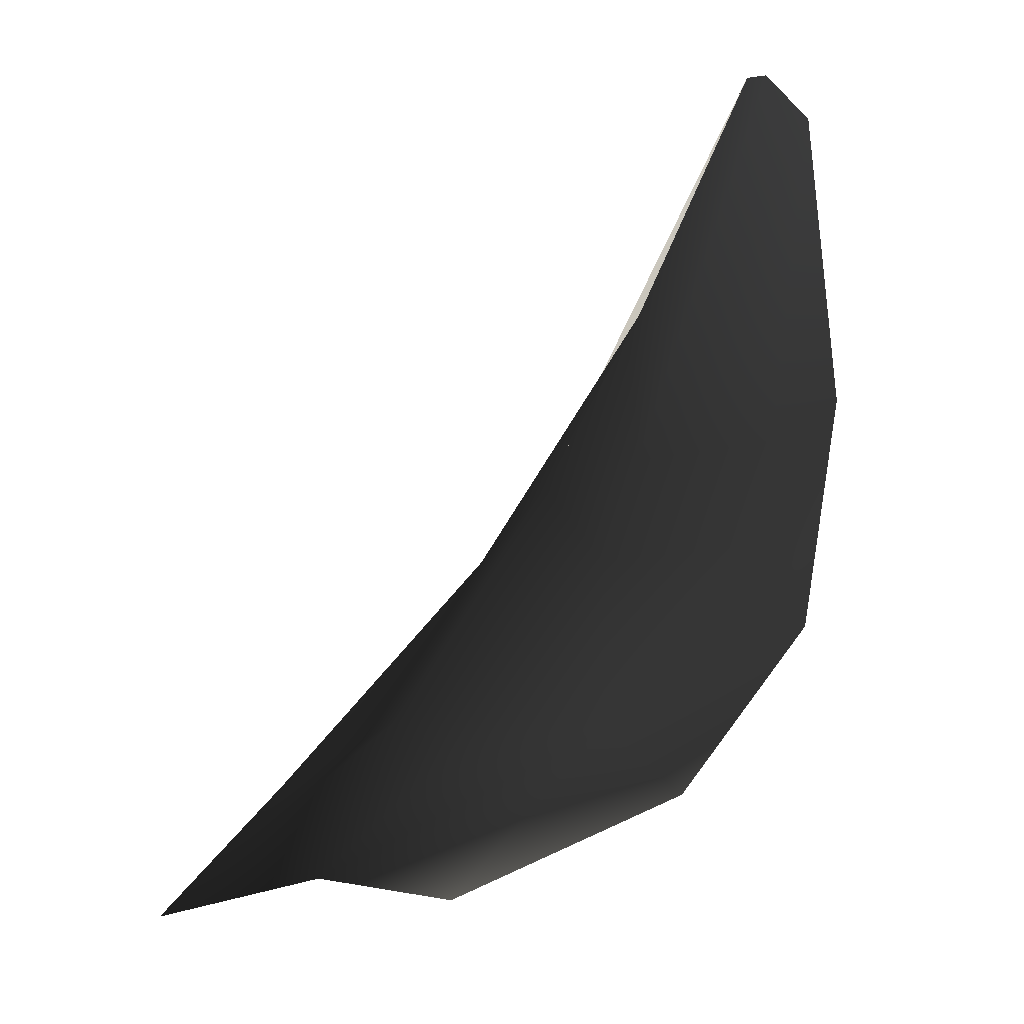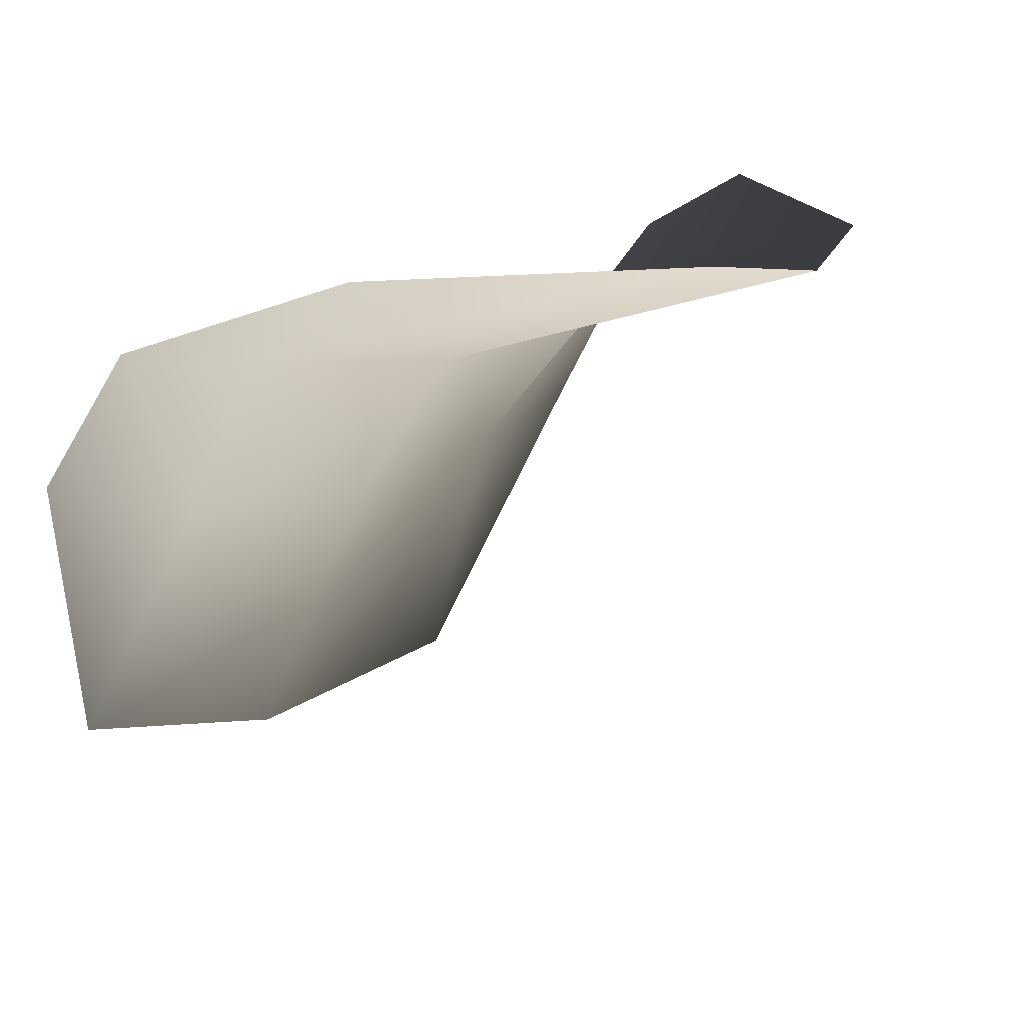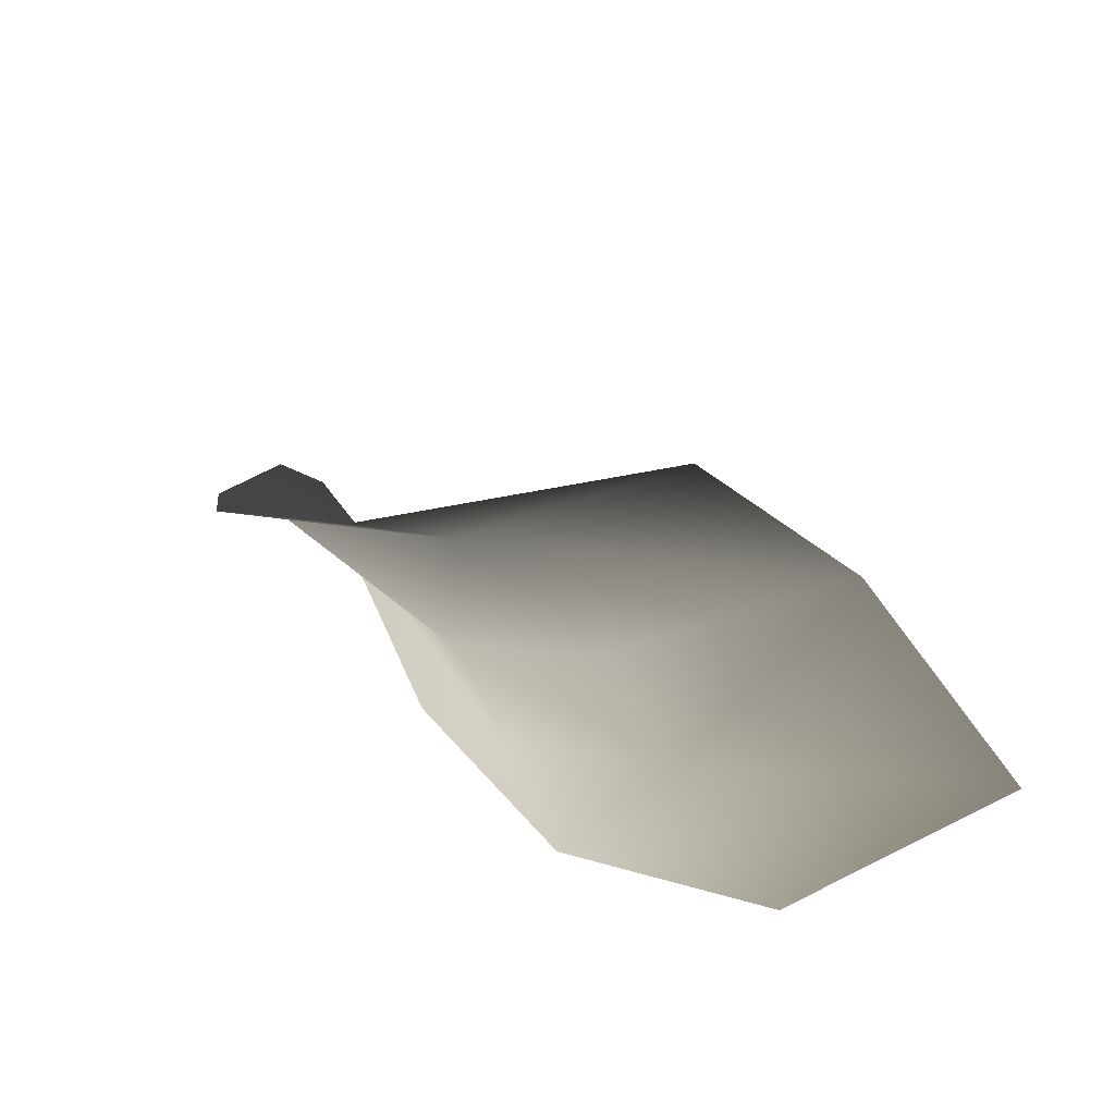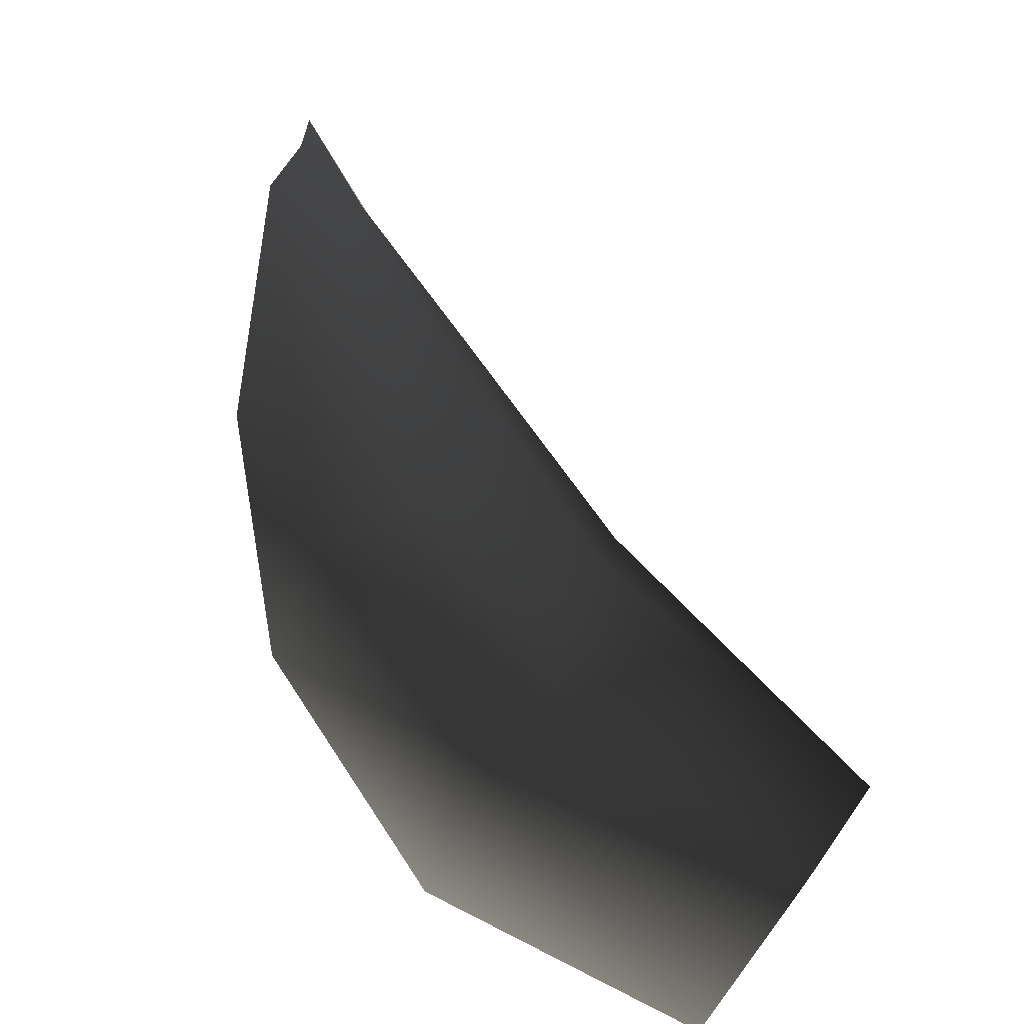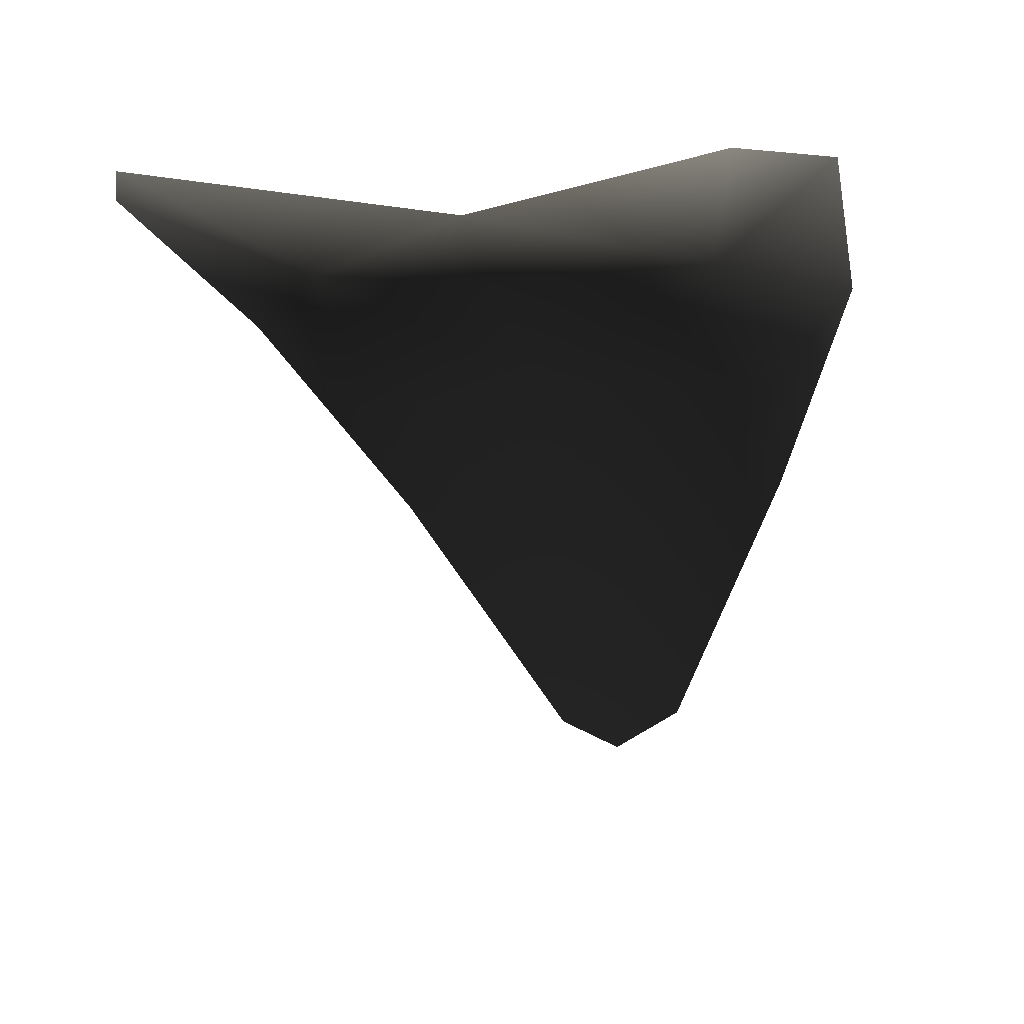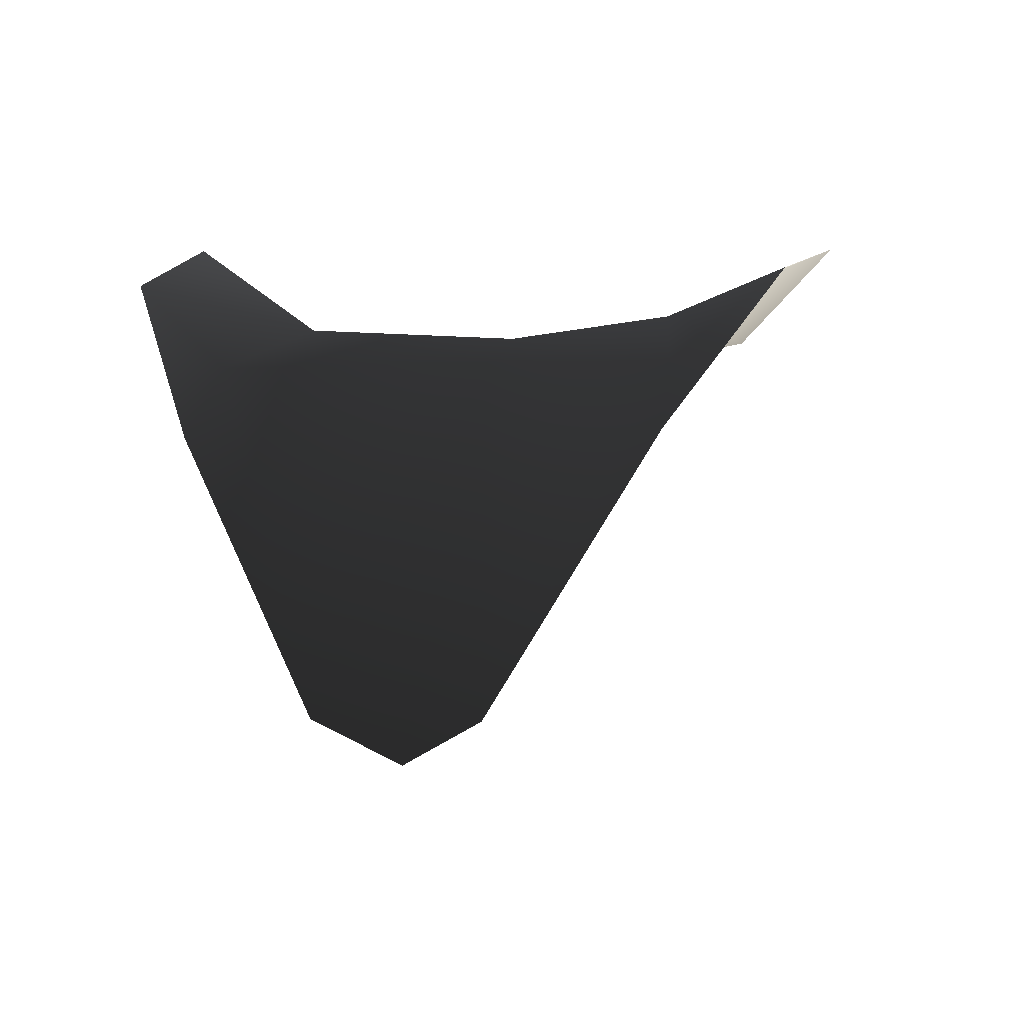
<metadata>
{"format":"obj","ext":"obj","renderer":"f3d","projection":"perspective","resolution":1024,"background":"white","views":[{"elev":-6.8,"azim":-42.1,"up":"+Y"},{"elev":17.8,"azim":141.5,"up":"+Z"},{"elev":-61.6,"azim":132.2,"up":"+Y"},{"elev":-47.5,"azim":69.9,"up":"+Y"},{"elev":-60.9,"azim":2.3,"up":"+Z"},{"elev":52.3,"azim":178.0,"up":"+Z"}]}
</metadata>
<code>
v -0.3213 0.05538 0.2555
v -0.2639 -0.1065 -0.07506
v -0.2332 0.2979 0.4958
v -0.1483 0.1319 0.2452
v -0.122 0.3905 0.4783
v -0.09829 0.5725 0.605
v -0.0009978 -0.0688 -0.09696
v 0.009385 0.1266 0.2108
v 0.04148 0.3241 0.4054
v 0.05846 0.8715 0.6293
v 0.1189 0.8935 0.6057
v 0.1879 0.8527 0.6113
v 0.2071 -0.1042 -0.06812
v 0.2114 0.1277 0.2328
v 0.2797 0.3567 0.444
v 0.2992 0.5294 0.5562
v 0.323 0.04269 0.2636
v 0.3593 0.2573 0.4484
f 15 12 16
f 5 6 10
f 9 15 14
f 14 8 9
f 9 8 4
f 4 5 9
f 18 15 16
f 15 9 12
f 9 5 10
f 5 3 6
f 4 8 7
f 2 4 7
f 7 14 13
f 7 8 14
f 14 18 17
f 14 15 18
f 3 4 1
f 3 5 4
f 1 4 2
f 14 17 13
f 9 10 11
f 11 12 9

</code>
